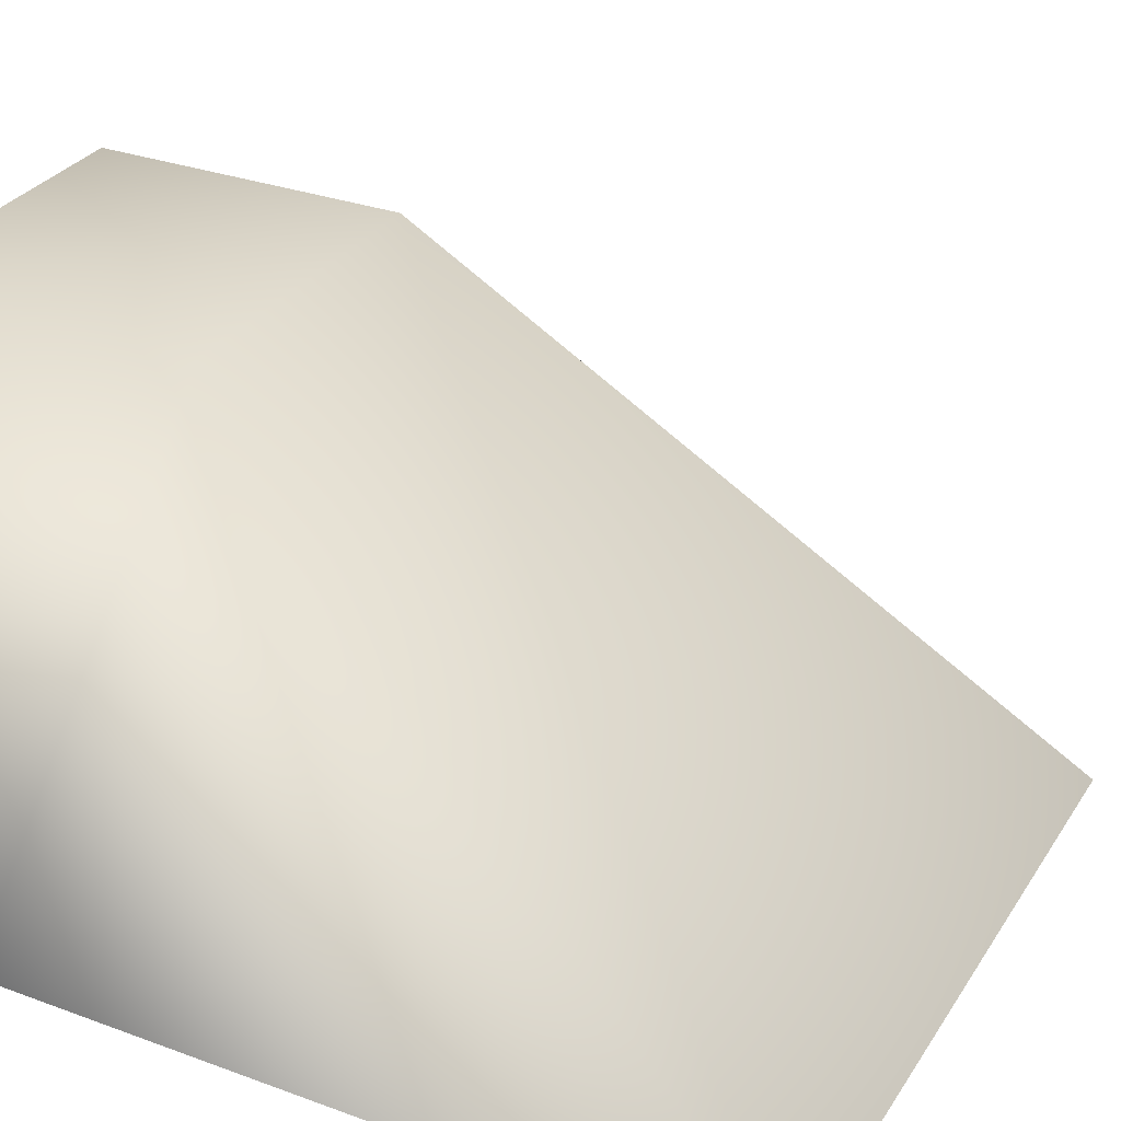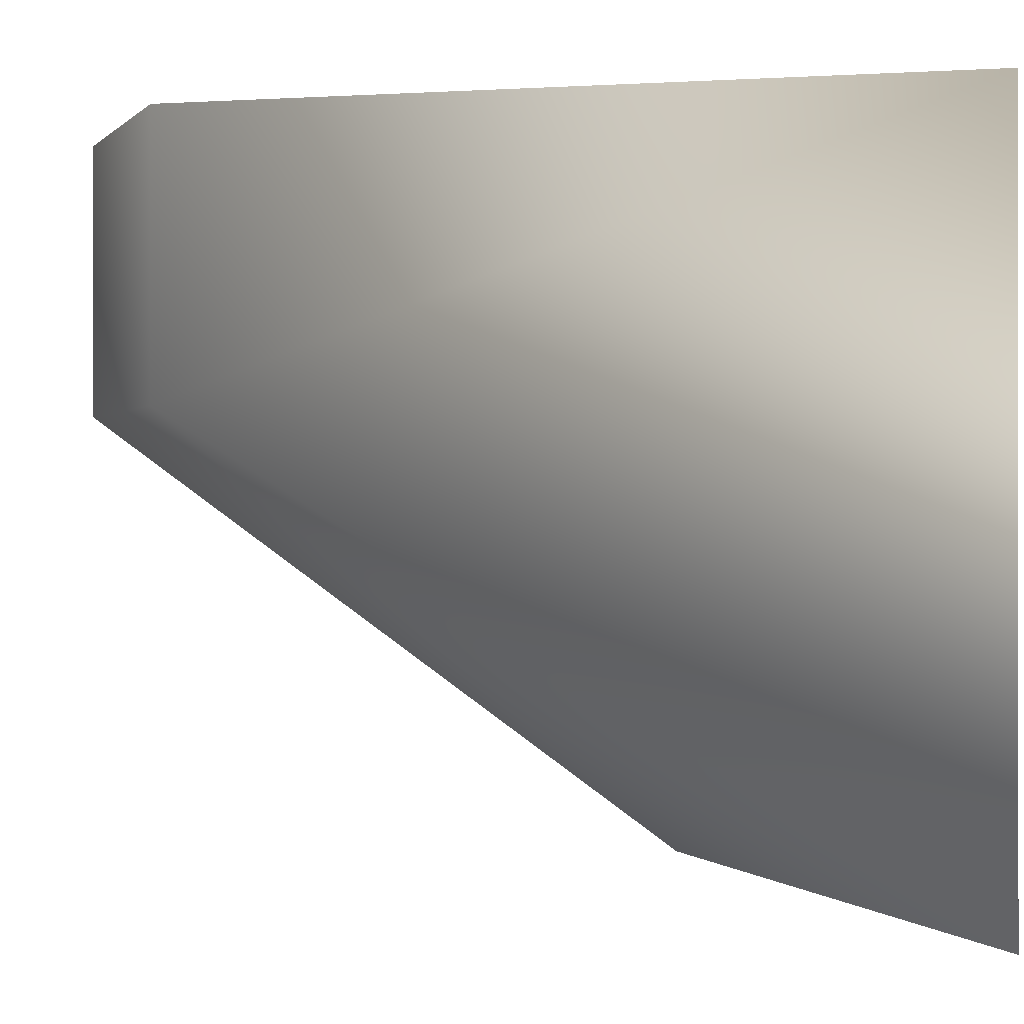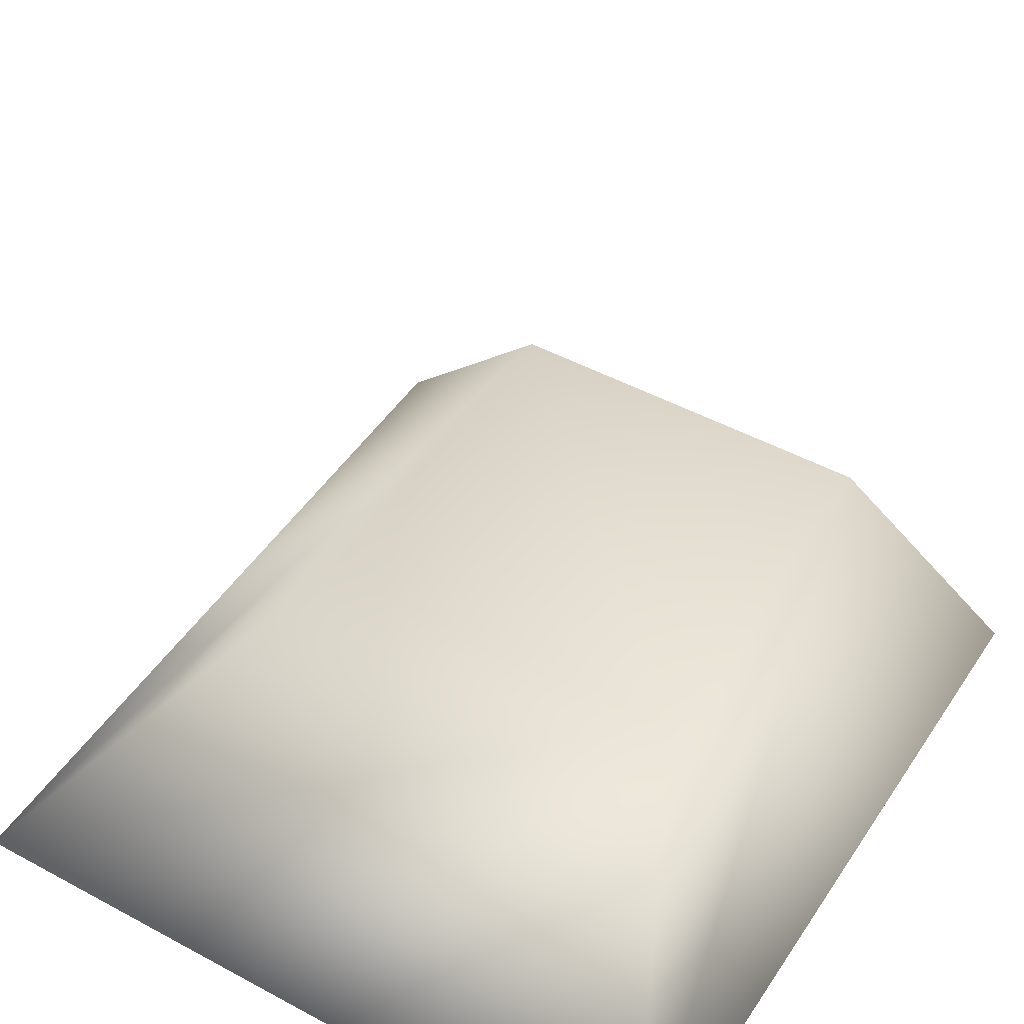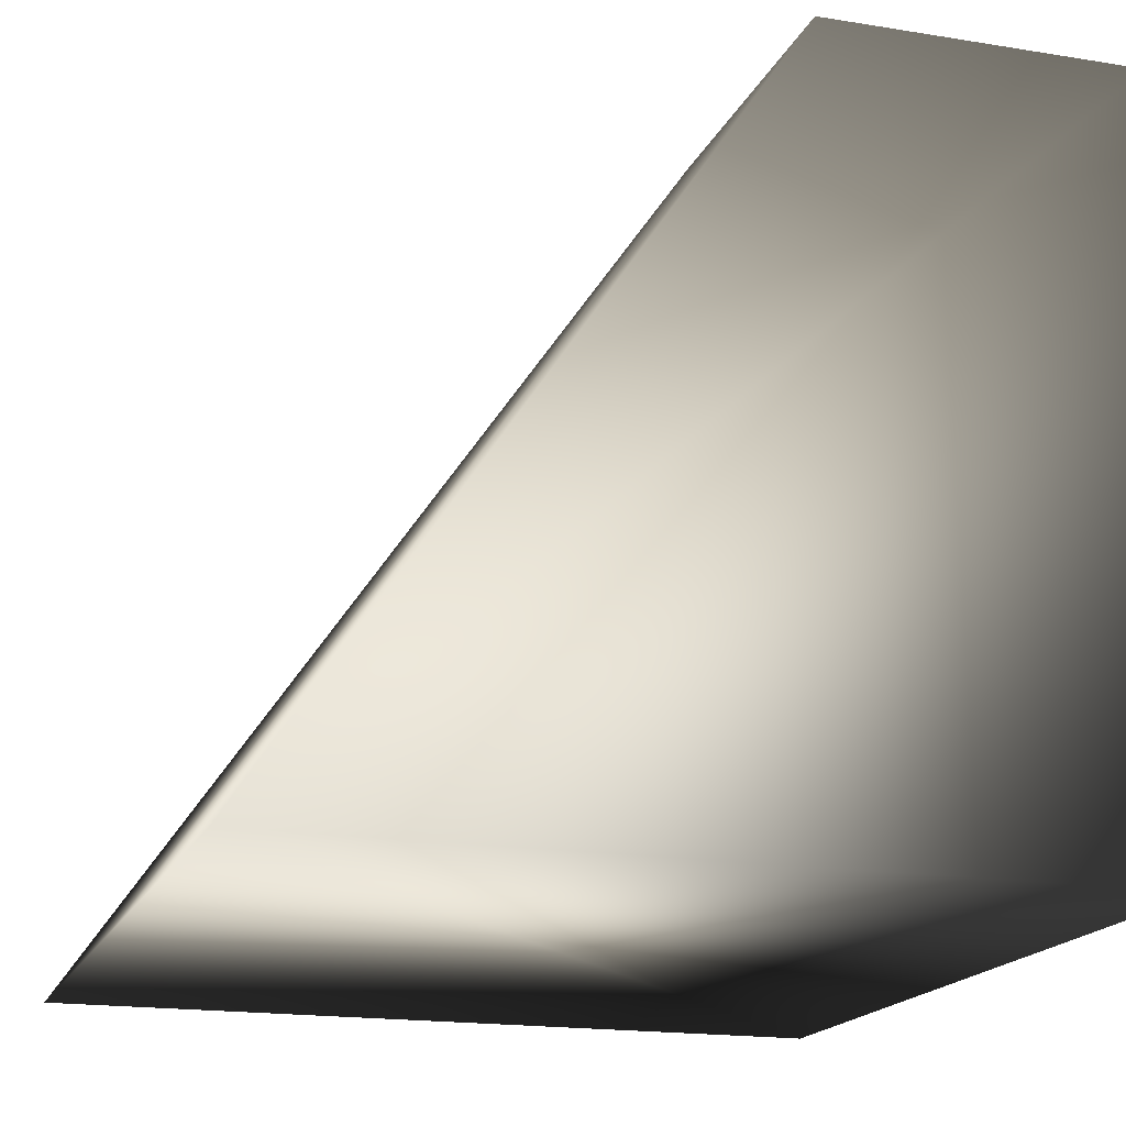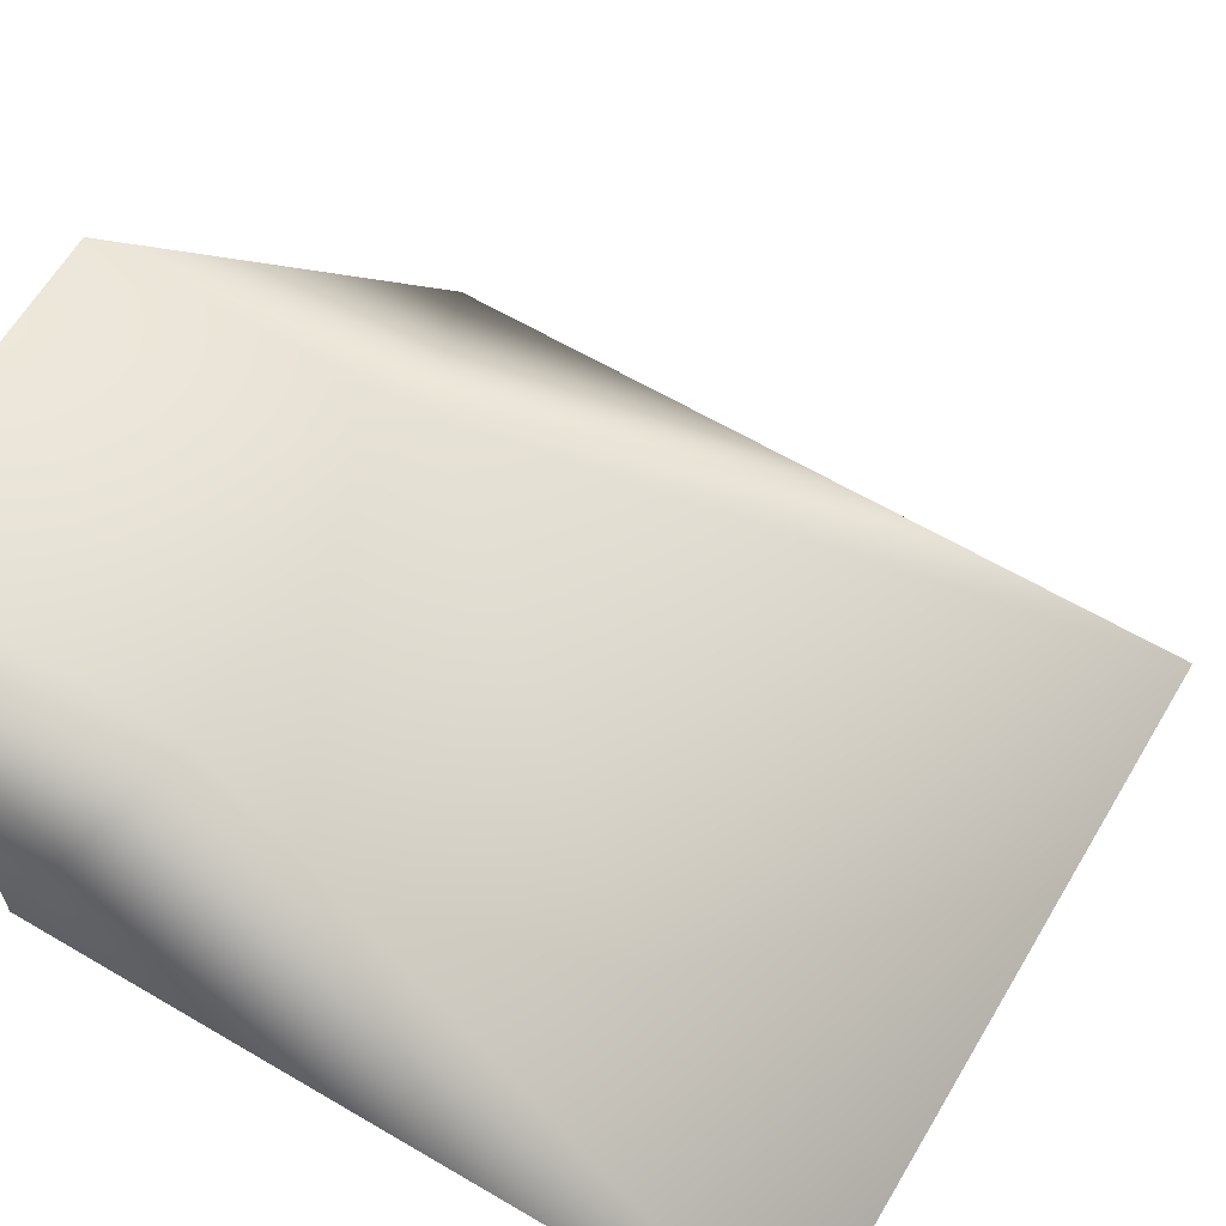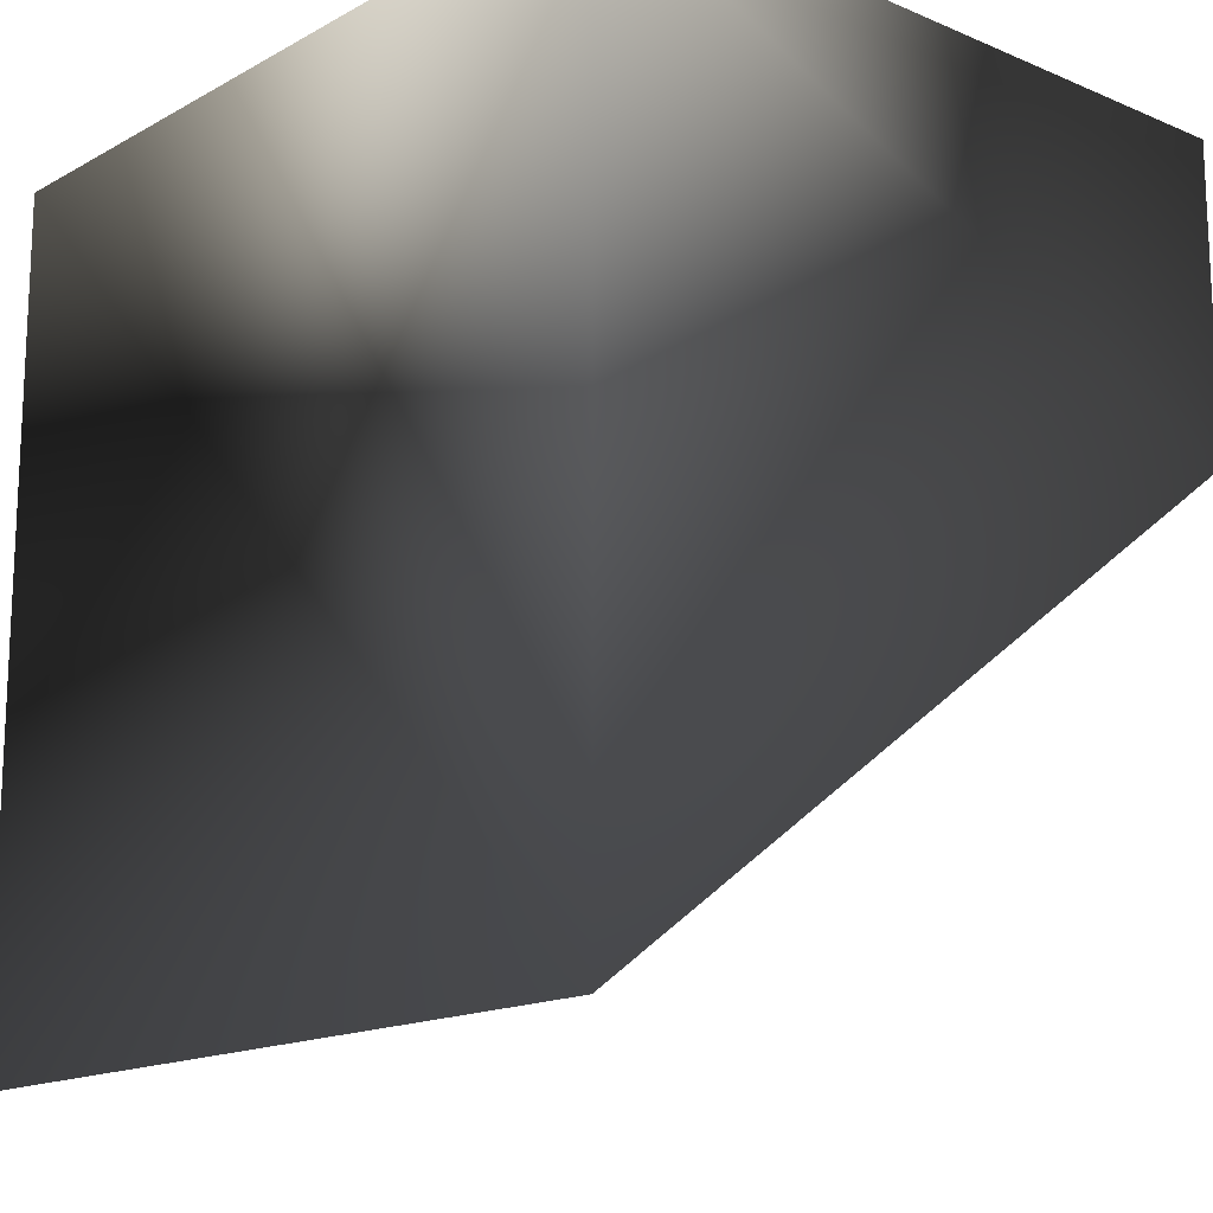
<metadata>
{"format":"obj","ext":"obj","renderer":"f3d","projection":"perspective","resolution":1024,"background":"white","views":[{"elev":31.0,"azim":-62.5,"up":"+Z"},{"elev":-0.2,"azim":69.9,"up":"+Y"},{"elev":46.8,"azim":-148.4,"up":"+Z"},{"elev":-17.7,"azim":162.2,"up":"+Z"},{"elev":63.1,"azim":-59.3,"up":"+Z"},{"elev":-15.5,"azim":-131.3,"up":"+Y"}]}
</metadata>
<code>
v 0.3319 0.6975 -0.3023
v -0.3319 0 -0.3023
v -0.3319 0.6975 -0.3023
v 0.3319 0 -0.3023
v -0.07302 0.4394 0.3023
v -0.07302 0.6975 0.3023
v -0.3319 0.6975 0.3023
v -0.3319 0.4394 0.3023
g
g
f 1 2 3
f 2 1 4
f 1 5 4
f 5 1 6
f 1 7 6
f 7 1 3
f 3 8 7
f 8 3 2
f 2 5 8
f 5 2 4
f 5 7 8
f 7 5 6

</code>
